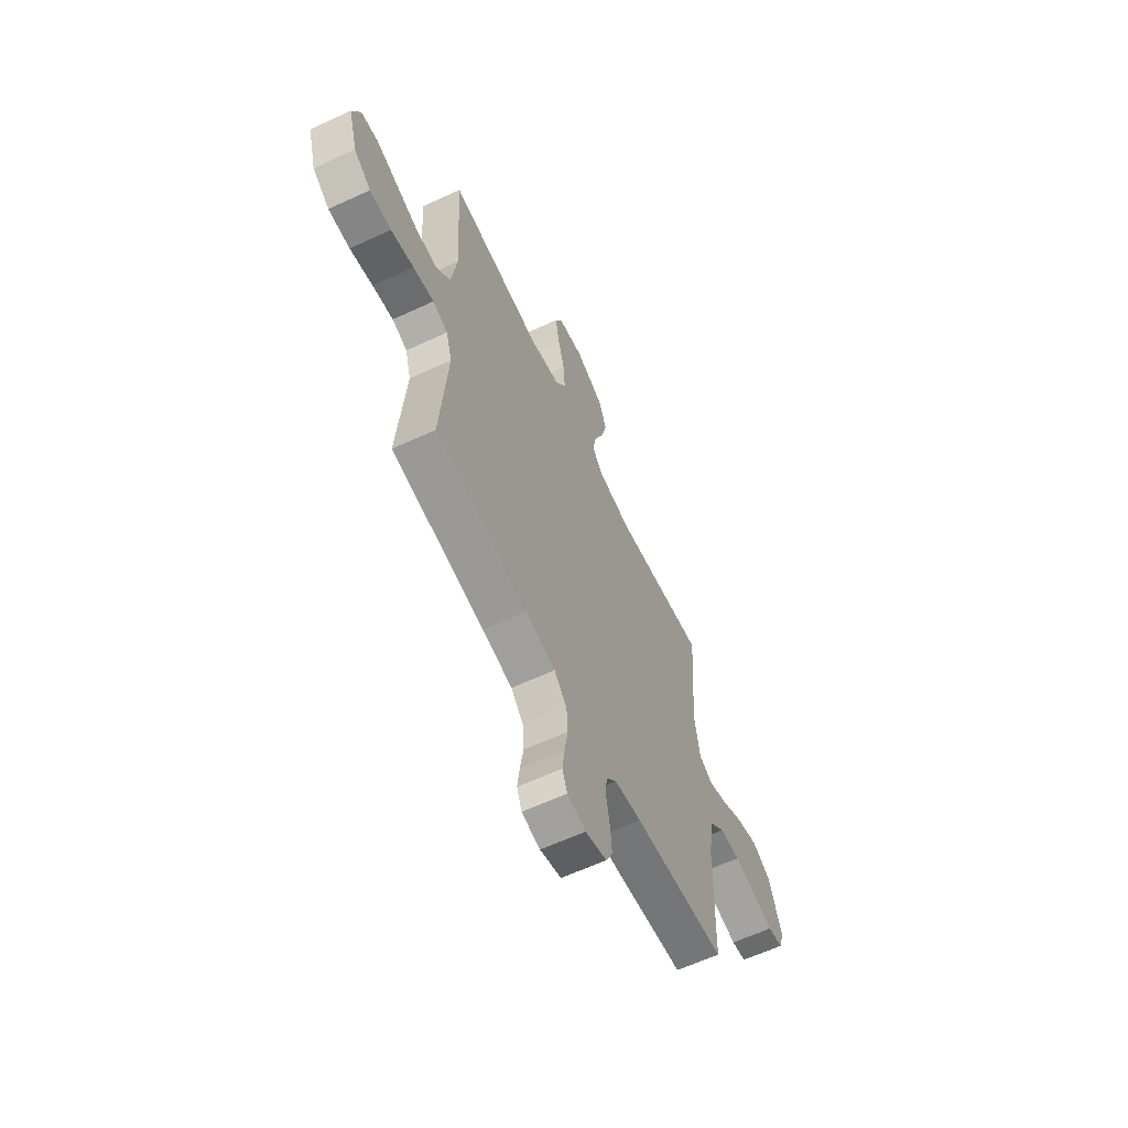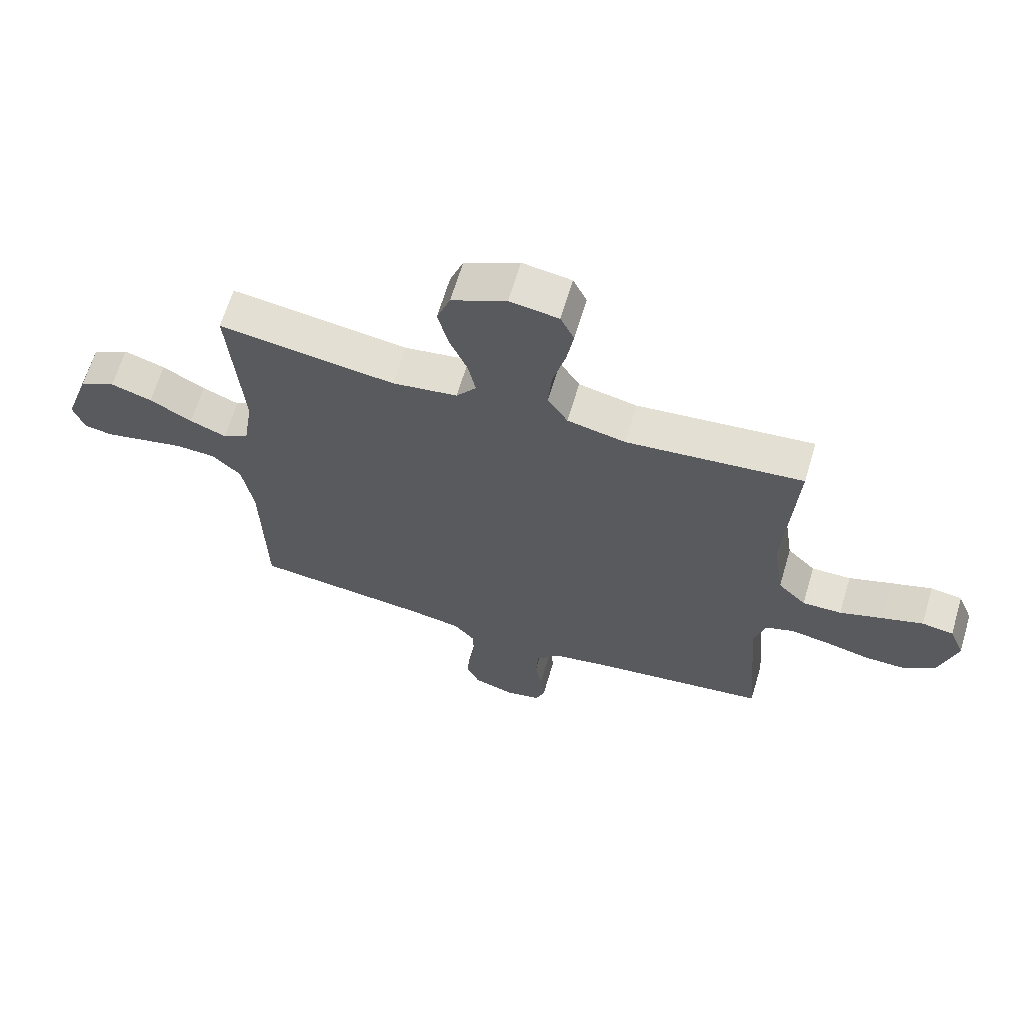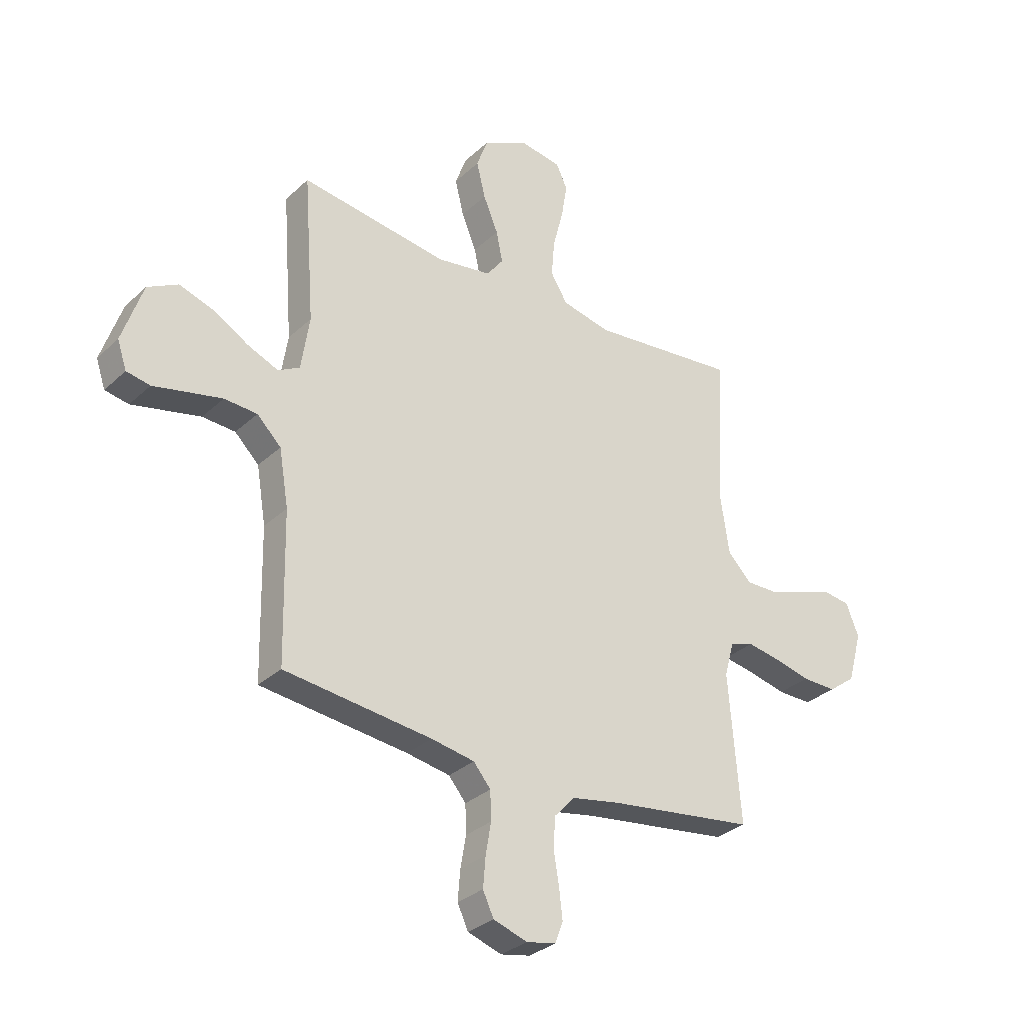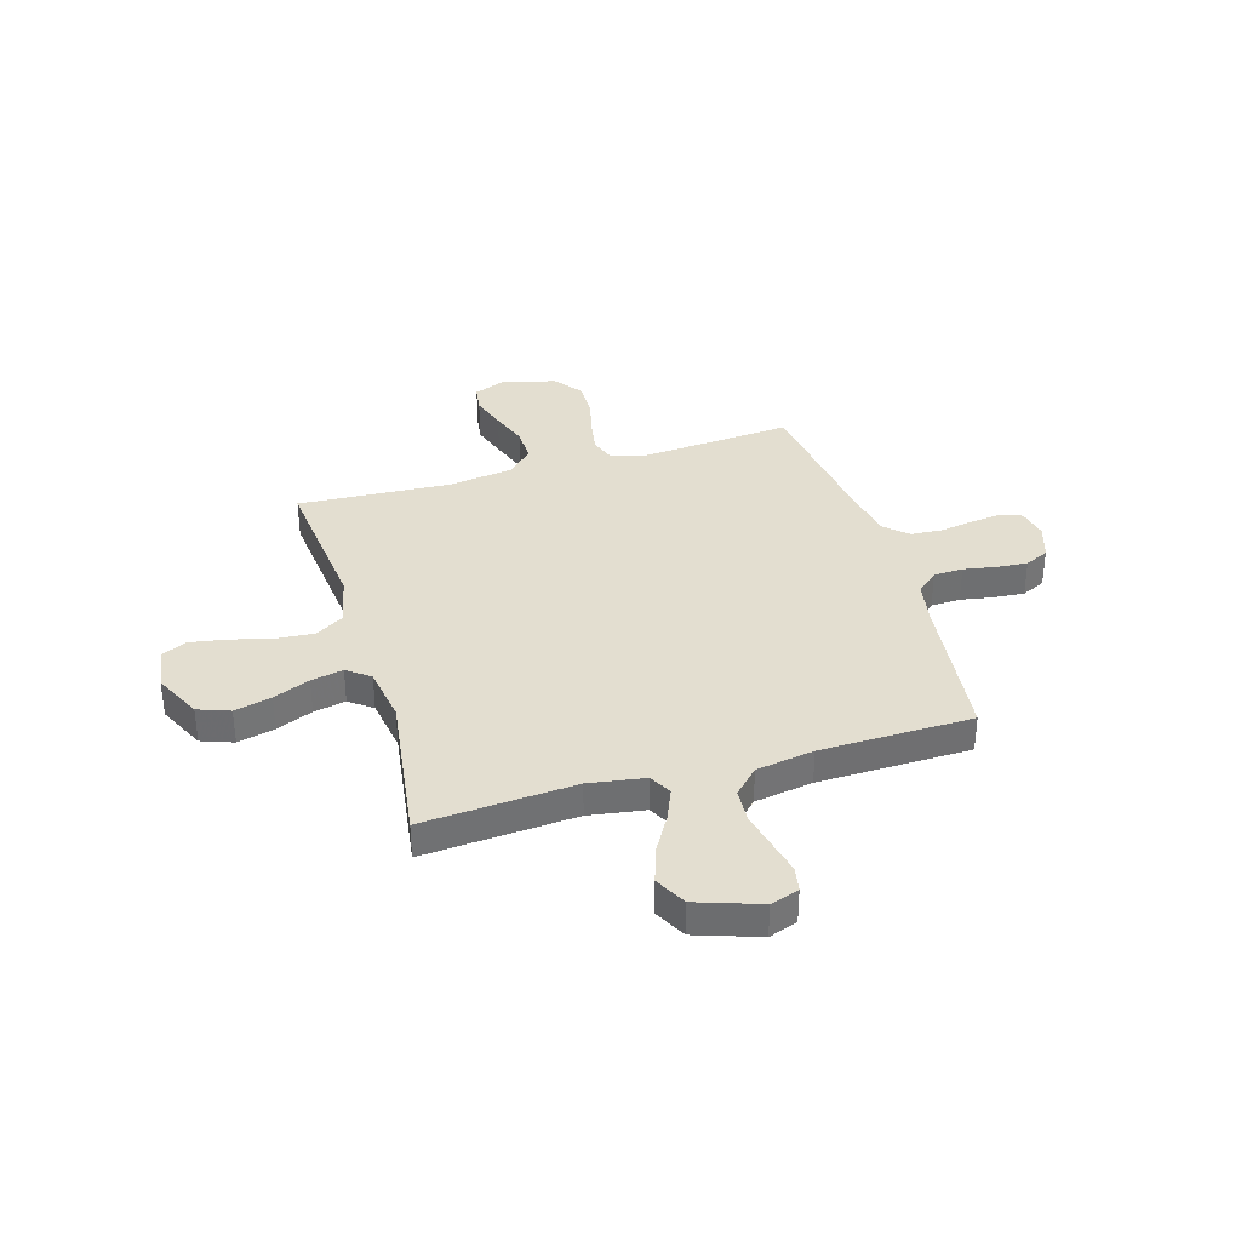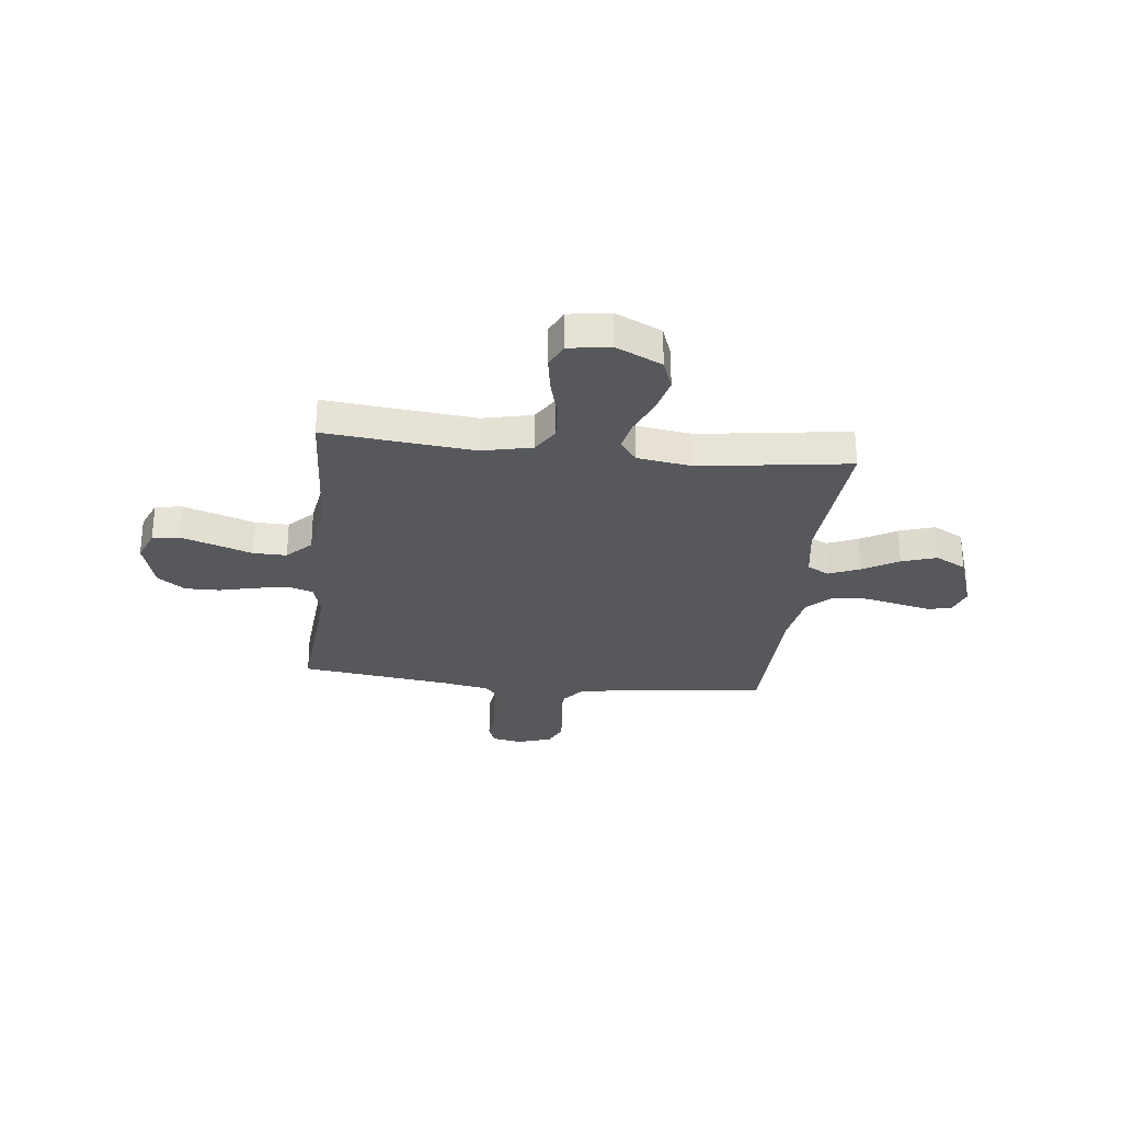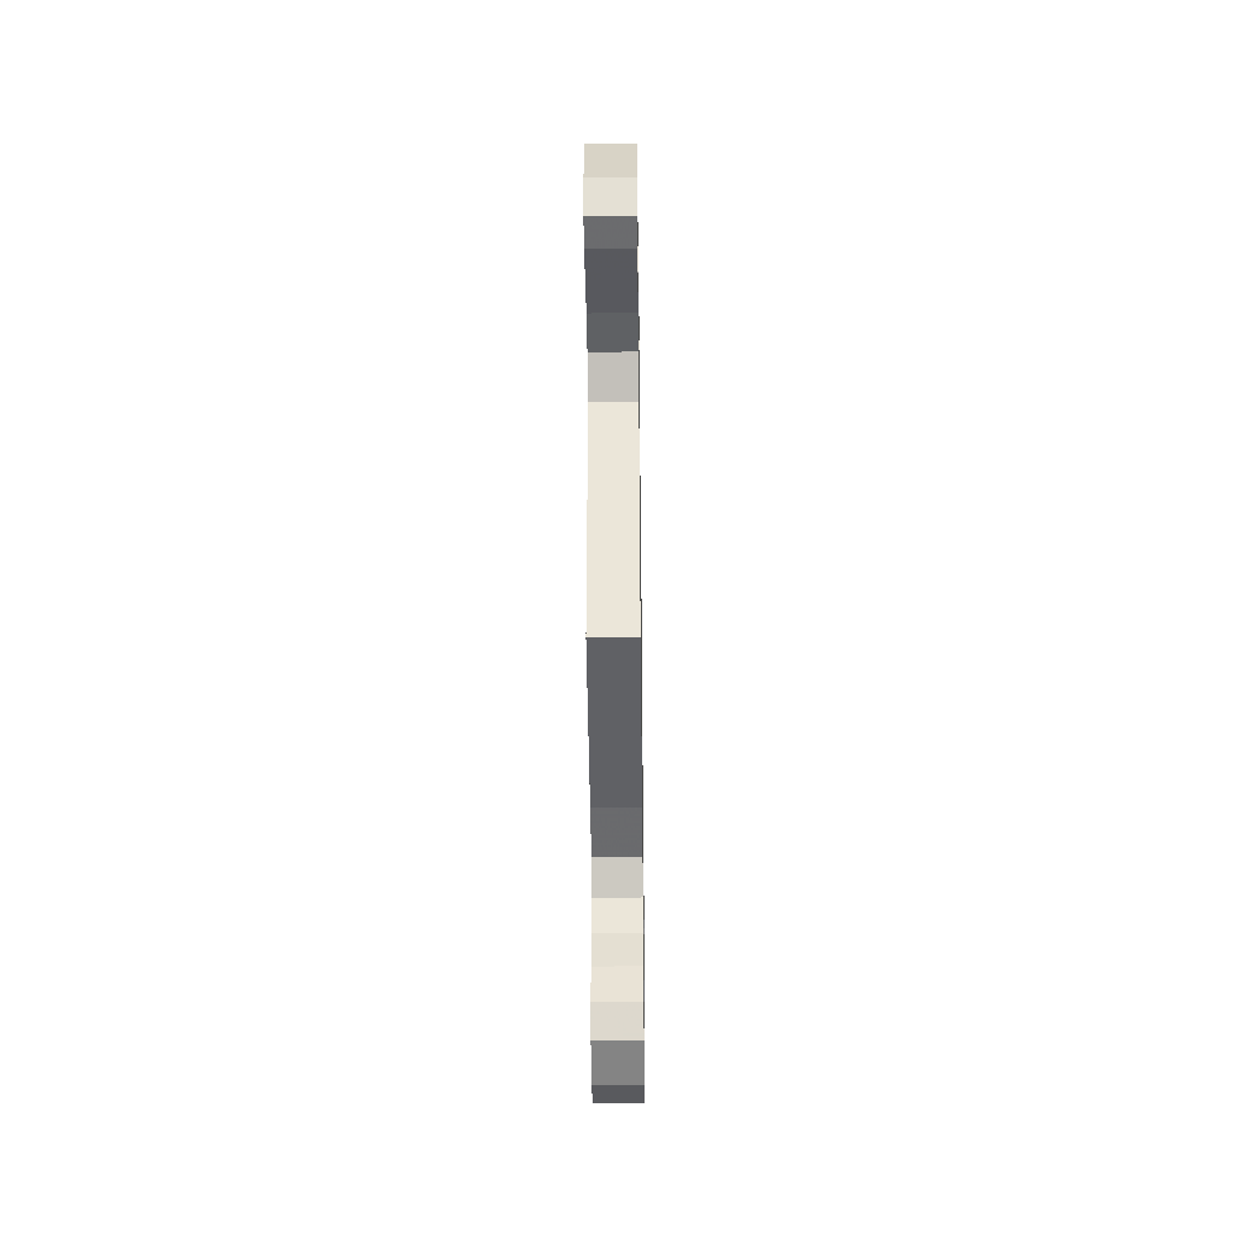
<metadata>
{"format":"obj","ext":"obj","renderer":"f3d","projection":"perspective","resolution":1024,"background":"white","views":[{"elev":-62.6,"azim":-64.9,"up":"+Z"},{"elev":65.3,"azim":-163.4,"up":"+Z"},{"elev":-31.1,"azim":142.4,"up":"+Z"},{"elev":35.8,"azim":73.5,"up":"+Y"},{"elev":-28.2,"azim":-6.4,"up":"+Y"},{"elev":-42.9,"azim":90.7,"up":"+Z"}]}
</metadata>
<code>
v 0.5 0.07 0.5
v 0.478 0.07 0.2
v 0.495 0.07 0.09
v 0.539 0.07 0.066
v 0.601 0.07 0.092
v 0.673 0.07 0.134
v 0.743 0.07 0.157
v 0.805 0.07 0.124
v 0.847 0.07 0
v 0.828 0.07 -0.056
v 0.78 0.07 -0.065
v 0.713 0.07 -0.05
v 0.641 0.07 -0.034
v 0.574 0.07 -0.038
v 0.525 0.07 -0.086
v 0.506 0.07 -0.2
v 0.5 0.07 -0.5
v 0.2 0.07 -0.535
v 0.112 0.07 -0.551
v 0.077 0.07 -0.593
v 0.075 0.07 -0.651
v 0.086 0.07 -0.715
v 0.091 0.07 -0.776
v 0.069 0.07 -0.823
v 0 0.07 -0.846
v -0.06 0.07 -0.834
v -0.076 0.07 -0.792
v -0.069 0.07 -0.732
v -0.058 0.07 -0.665
v -0.062 0.07 -0.603
v -0.103 0.07 -0.558
v -0.2 0.07 -0.54
v -0.5 0.07 -0.5
v -0.476 0.07 -0.2
v -0.495 0.07 -0.131
v -0.544 0.07 -0.114
v -0.611 0.07 -0.126
v -0.685 0.07 -0.144
v -0.755 0.07 -0.145
v -0.81 0.07 -0.104
v -0.839 0.07 0
v -0.813 0.07 0.065
v -0.759 0.07 0.073
v -0.69 0.07 0.05
v -0.616 0.07 0.024
v -0.549 0.07 0.023
v -0.501 0.07 0.072
v -0.482 0.07 0.2
v -0.5 0.07 0.5
v -0.2 0.07 0.469
v -0.101 0.07 0.491
v -0.067 0.07 0.546
v -0.073 0.07 0.621
v -0.094 0.07 0.702
v -0.106 0.07 0.774
v -0.083 0.07 0.823
v 0 0.07 0.836
v 0.093 0.07 0.791
v 0.116 0.07 0.728
v 0.098 0.07 0.655
v 0.068 0.07 0.583
v 0.055 0.07 0.52
v 0.089 0.07 0.475
v 0.2 0.07 0.458
v 0.5 0 0.5
v 0.478 0 0.2
v 0.495 0 0.09
v 0.539 0 0.066
v 0.601 0 0.092
v 0.673 0 0.134
v 0.743 0 0.157
v 0.805 0 0.124
v 0.847 0 0
v 0.828 0 -0.056
v 0.78 0 -0.065
v 0.713 0 -0.05
v 0.641 0 -0.034
v 0.574 0 -0.038
v 0.525 0 -0.086
v 0.506 0 -0.2
v 0.5 0 -0.5
v 0.2 0 -0.535
v 0.112 0 -0.551
v 0.077 0 -0.593
v 0.075 0 -0.651
v 0.086 0 -0.715
v 0.091 0 -0.776
v 0.069 0 -0.823
v 0 0 -0.846
v -0.06 0 -0.834
v -0.076 0 -0.792
v -0.069 0 -0.732
v -0.058 0 -0.665
v -0.062 0 -0.603
v -0.103 0 -0.558
v -0.2 0 -0.54
v -0.5 0 -0.5
v -0.476 0 -0.2
v -0.495 0 -0.131
v -0.544 0 -0.114
v -0.611 0 -0.126
v -0.685 0 -0.144
v -0.755 0 -0.145
v -0.81 0 -0.104
v -0.839 0 0
v -0.813 0 0.065
v -0.759 0 0.073
v -0.69 0 0.05
v -0.616 0 0.024
v -0.549 0 0.023
v -0.501 0 0.072
v -0.482 0 0.2
v -0.5 0 0.5
v -0.2 0 0.469
v -0.101 0 0.491
v -0.067 0 0.546
v -0.073 0 0.621
v -0.094 0 0.702
v -0.106 0 0.774
v -0.083 0 0.823
v 0 0 0.836
v 0.093 0 0.791
v 0.116 0 0.728
v 0.098 0 0.655
v 0.068 0 0.583
v 0.055 0 0.52
v 0.089 0 0.475
v 0.2 0 0.458
f 59 60 61
f 58 59 61
f 57 58 61
f 56 57 61
f 55 56 61
f 54 55 61
f 53 54 61
f 52 53 61 62
f 51 52 62 63
f 48 49 50
f 51 63 64
f 50 51 64
f 48 50 64
f 47 48 64
f 43 44 45
f 42 43 45
f 41 42 45
f 40 41 45
f 39 40 45
f 38 39 45
f 37 38 45
f 36 37 45 46
f 64 1 2
f 47 64 2
f 46 47 2
f 36 46 2
f 35 36 2
f 27 28 29
f 26 27 29
f 25 26 29
f 24 25 29
f 23 24 29
f 22 23 29
f 21 22 29
f 20 21 29 30
f 19 20 30 31
f 16 17 18
f 19 31 32
f 18 19 32
f 16 18 32
f 15 16 32
f 10 11 12
f 9 10 12
f 8 9 12
f 7 8 12
f 6 7 12
f 5 6 12
f 4 5 12 13
f 3 4 13 14
f 34 35 2 3
f 32 33 34
f 15 32 34
f 14 15 34
f 3 14 34
f 125 124 123
f 125 123 122
f 125 122 121
f 125 121 120
f 125 120 119
f 125 119 118
f 125 118 117
f 126 125 117 116
f 127 126 116 115
f 114 113 112
f 128 127 115
f 128 115 114
f 128 114 112
f 128 112 111
f 109 108 107
f 109 107 106
f 109 106 105
f 109 105 104
f 109 104 103
f 109 103 102
f 109 102 101
f 110 109 101 100
f 66 65 128
f 66 128 111
f 66 111 110
f 66 110 100
f 66 100 99
f 93 92 91
f 93 91 90
f 93 90 89
f 93 89 88
f 93 88 87
f 93 87 86
f 93 86 85
f 94 93 85 84
f 95 94 84 83
f 82 81 80
f 96 95 83
f 96 83 82
f 96 82 80
f 96 80 79
f 76 75 74
f 76 74 73
f 76 73 72
f 76 72 71
f 76 71 70
f 76 70 69
f 77 76 69 68
f 78 77 68 67
f 67 66 99 98
f 98 97 96
f 98 96 79
f 98 79 78
f 98 78 67
f 1 65 66 2
f 2 66 67 3
f 3 67 68 4
f 4 68 69 5
f 5 69 70 6
f 6 70 71 7
f 7 71 72 8
f 8 72 73 9
f 9 73 74 10
f 10 74 75 11
f 11 75 76 12
f 12 76 77 13
f 13 77 78 14
f 14 78 79 15
f 15 79 80 16
f 16 80 81 17
f 17 81 82 18
f 18 82 83 19
f 19 83 84 20
f 20 84 85 21
f 21 85 86 22
f 22 86 87 23
f 23 87 88 24
f 24 88 89 25
f 25 89 90 26
f 26 90 91 27
f 27 91 92 28
f 28 92 93 29
f 29 93 94 30
f 30 94 95 31
f 31 95 96 32
f 32 96 97 33
f 33 97 98 34
f 34 98 99 35
f 35 99 100 36
f 36 100 101 37
f 37 101 102 38
f 38 102 103 39
f 39 103 104 40
f 40 104 105 41
f 41 105 106 42
f 42 106 107 43
f 43 107 108 44
f 44 108 109 45
f 45 109 110 46
f 46 110 111 47
f 47 111 112 48
f 48 112 113 49
f 49 113 114 50
f 50 114 115 51
f 51 115 116 52
f 52 116 117 53
f 53 117 118 54
f 54 118 119 55
f 55 119 120 56
f 56 120 121 57
f 57 121 122 58
f 58 122 123 59
f 59 123 124 60
f 60 124 125 61
f 61 125 126 62
f 62 126 127 63
f 63 127 128 64
f 64 128 65 1

</code>
